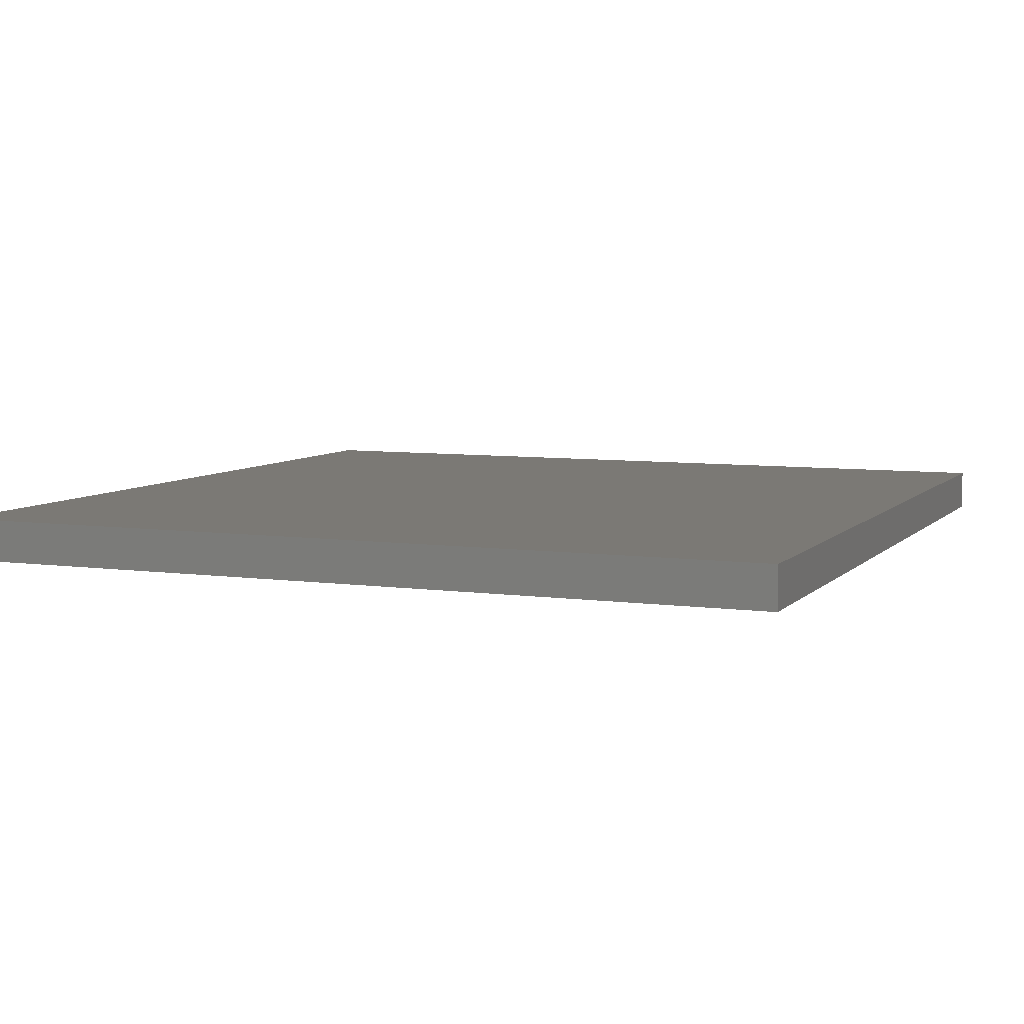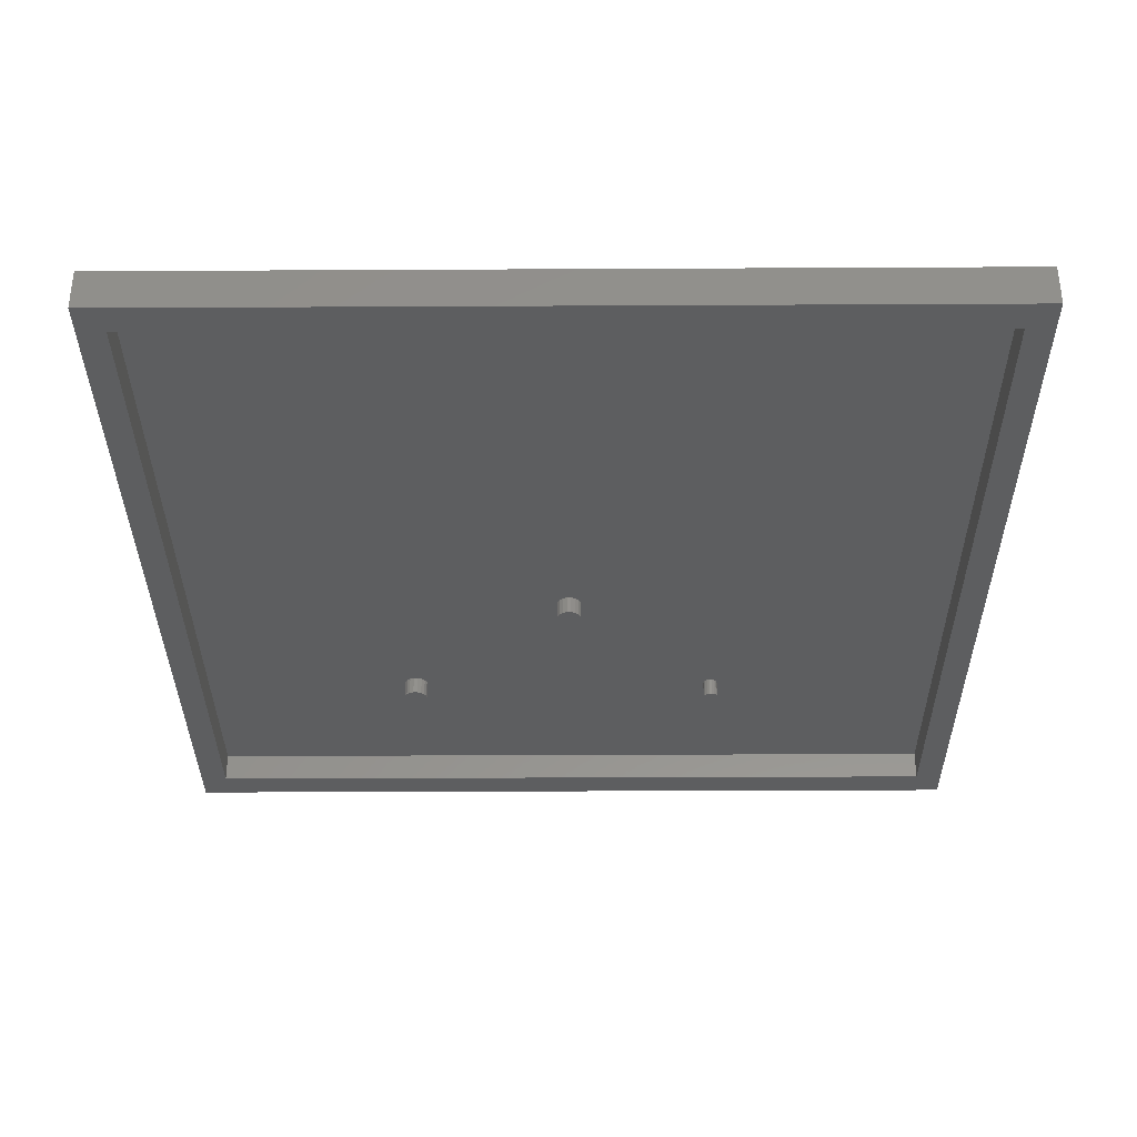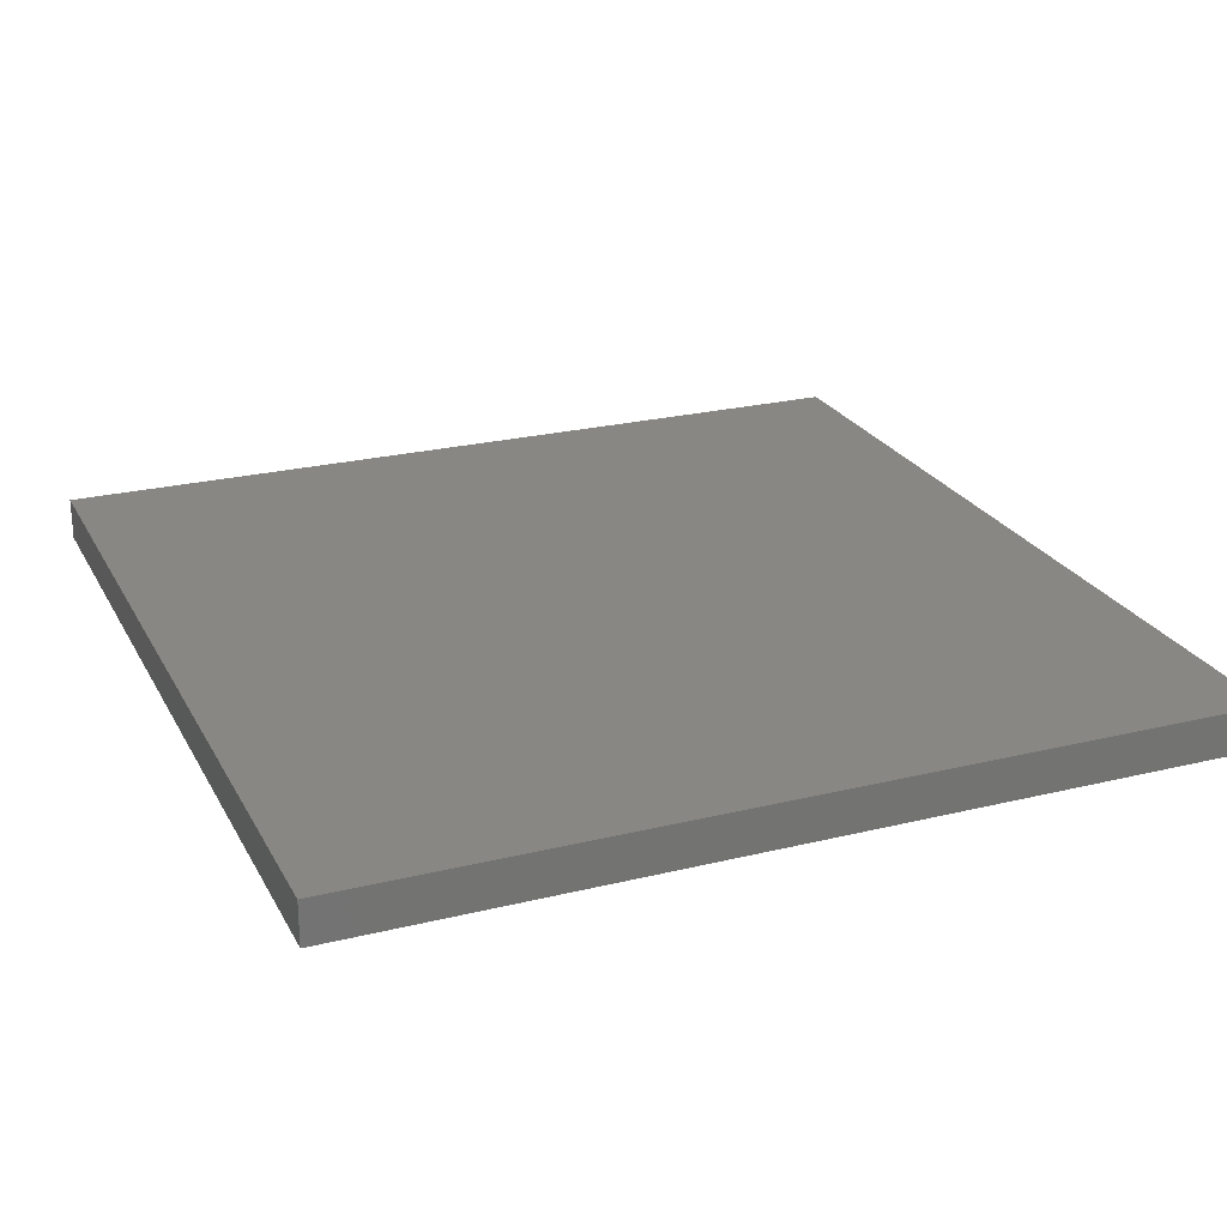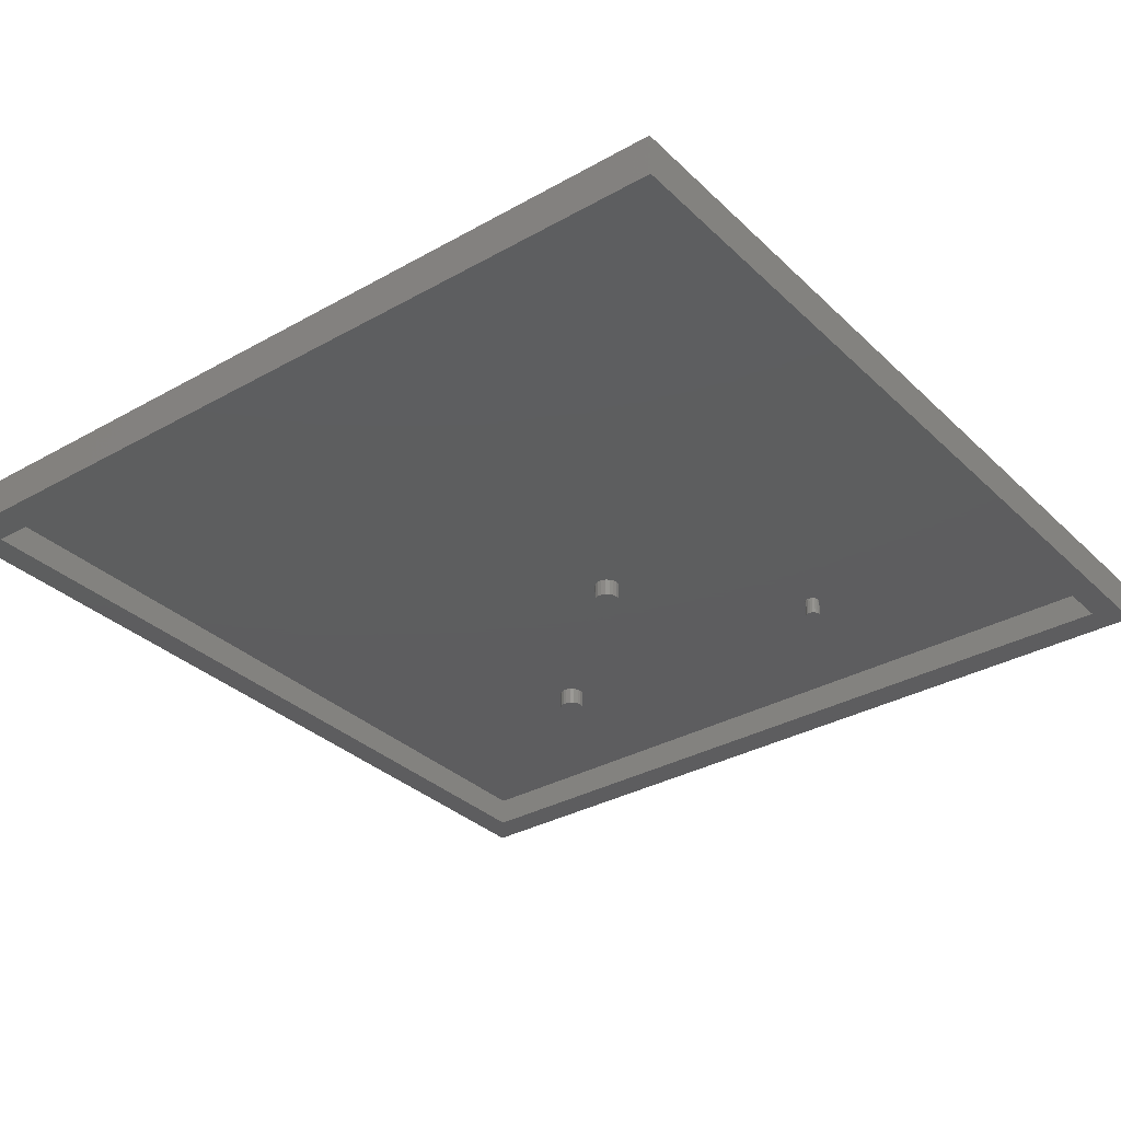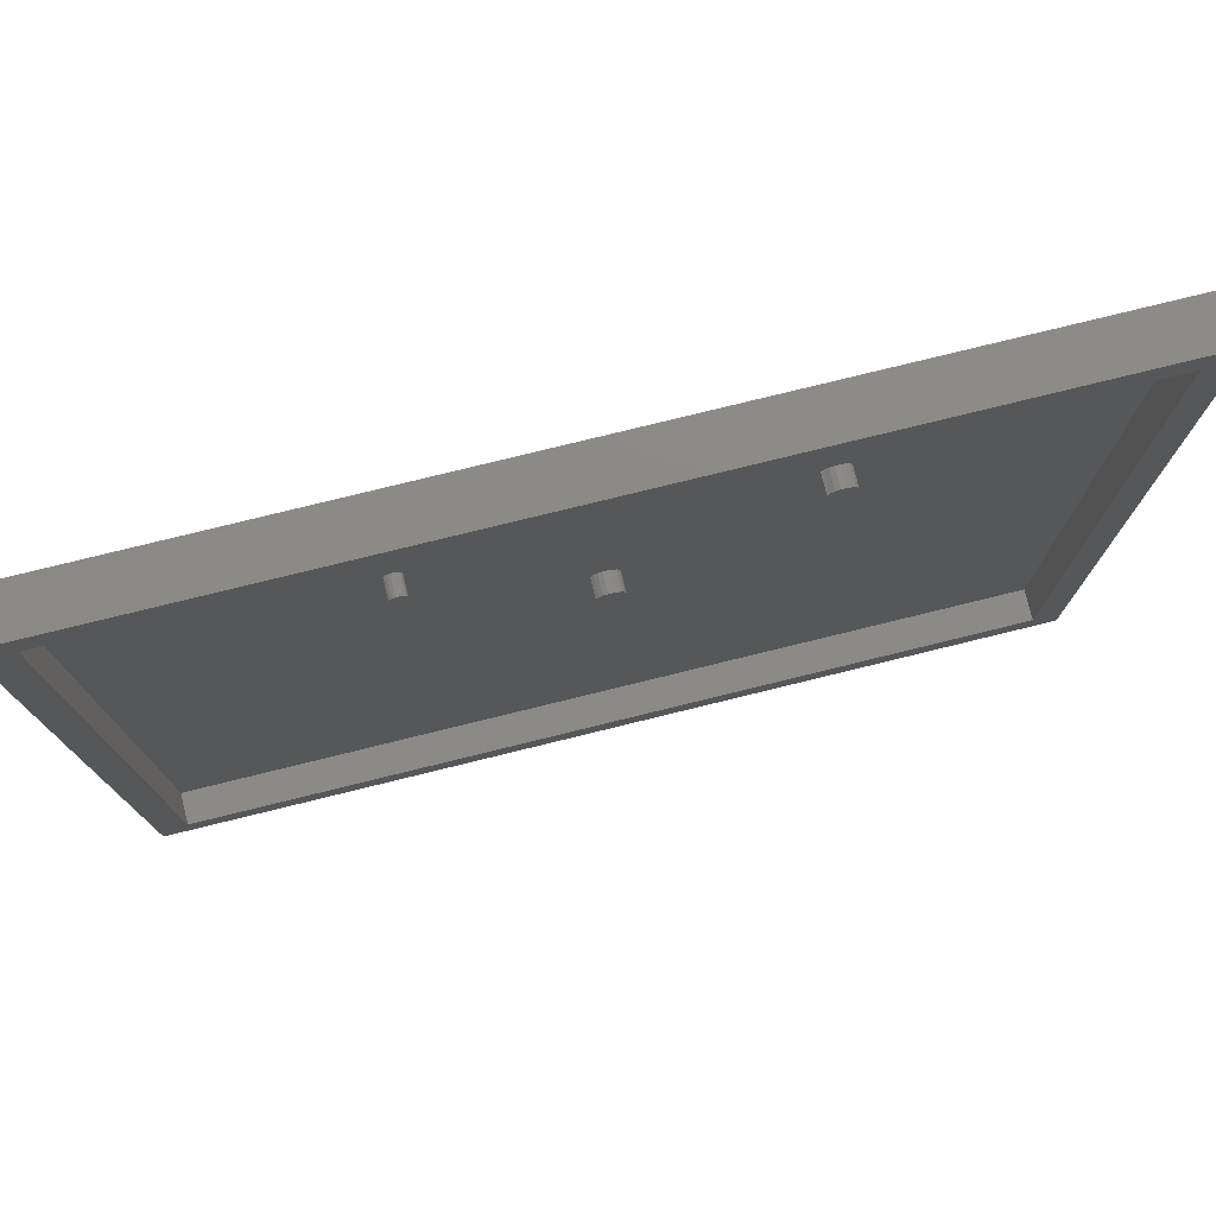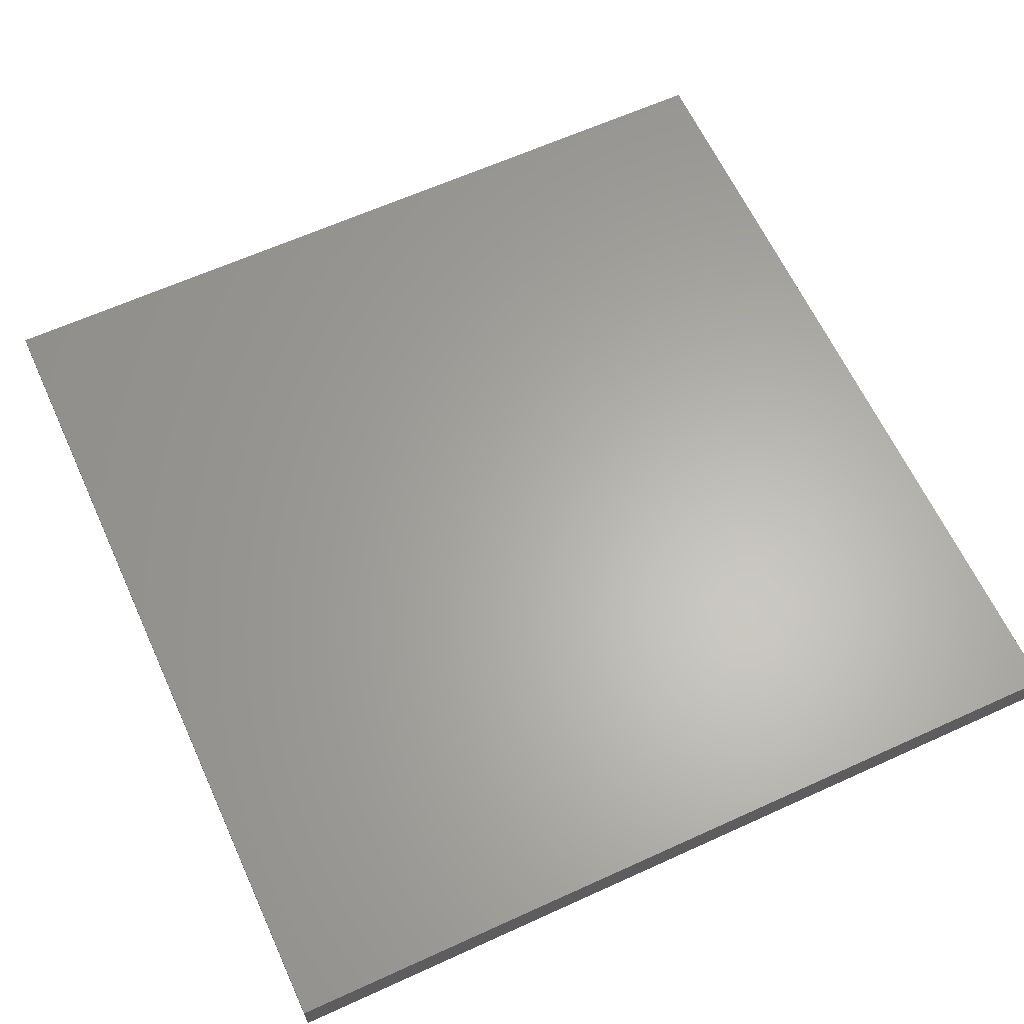
<metadata>
{"format":"stl","ext":"stl","renderer":"f3d","projection":"perspective","resolution":1024,"background":"white","views":[{"elev":6.7,"azim":22.5,"up":"+Z"},{"elev":-34.2,"azim":0.4,"up":"+Z"},{"elev":24.1,"azim":157.8,"up":"+Z"},{"elev":-33.1,"azim":37.8,"up":"+Z"},{"elev":77.8,"azim":166.2,"up":"+Y"},{"elev":63.3,"azim":-24.7,"up":"+Z"}]}
</metadata>
<code>
# stl→obj: 124 verts, 244 faces
v -42.75 -43.25 12.3
v -42.75 43.25 16.5
v -42.75 43.25 12.3
v -42.75 -43.25 16.5
v 42.75 -43.25 16.5
v 42.75 43.25 16.5
v 42.75 43.25 12.3
v 42.75 -43.25 12.3
v 40 -40 12.3
v -40 -40 12.3
v -40 40 12.3
v 40 40 12.3
v -40 -40 15.3
v -40 40 15.3
v 16.07 23.51 15.3
v 40 40 15.3
v 40 -40 15.3
v 16.2 23.74 15.3
v 16.25 24 15.3
v 15.88 23.34 15.3
v 1.175 7.566 15.3
v 15.63 23.25 15.3
v 1.25 8 15.3
v 15.37 23.25 15.3
v 1.175 8.434 15.3
v 15.12 23.34 15.3
v 0.9576 8.816 15.3
v 14.93 23.51 15.3
v 0.9576 7.184 15.3
v 0.625 6.901 15.3
v 0.2171 6.75 15.3
v -0.2171 6.75 15.3
v -0.625 6.901 15.3
v -17.22 22.75 15.3
v -1.25 8 15.3
v -1.175 7.566 15.3
v -0.9576 7.184 15.3
v -15.83 23.57 15.3
v -15.75 24 15.3
v -16.04 23.18 15.3
v -16.38 22.9 15.3
v -17.62 22.9 15.3
v -16.78 22.75 15.3
v -17.96 23.18 15.3
v -18.17 23.57 15.3
v 16.2 24.26 15.3
v 16.07 24.49 15.3
v 15.88 24.66 15.3
v 15.63 24.75 15.3
v 15.37 24.75 15.3
v -16.38 25.1 15.3
v 15.12 24.66 15.3
v 0.625 9.099 15.3
v 14.8 23.74 15.3
v 0.2171 9.25 15.3
v 14.75 24 15.3
v -0.2171 9.25 15.3
v 14.8 24.26 15.3
v -0.625 9.099 15.3
v -0.9576 8.816 15.3
v -1.175 8.434 15.3
v -15.83 24.43 15.3
v 14.93 24.49 15.3
v -16.04 24.82 15.3
v -16.78 25.25 15.3
v -17.22 25.25 15.3
v -18.25 24 15.3
v -17.62 25.1 15.3
v -17.96 24.82 15.3
v -18.17 24.43 15.3
v 1.175 8.434 13.5
v 1.25 8 13.5
v 0.2171 9.25 13.5
v -0.2171 9.25 13.5
v 0.2171 6.75 13.5
v 0.625 6.901 13.5
v 0.9576 7.184 13.5
v 0.9576 8.816 13.5
v 0.625 9.099 13.5
v -1.175 8.434 13.5
v -0.9576 8.816 13.5
v 1.175 7.566 13.5
v -0.2171 6.75 13.5
v -0.625 9.099 13.5
v -0.625 6.901 13.5
v -0.9576 7.184 13.5
v -1.175 7.566 13.5
v -1.25 8 13.5
v 16.2 24.26 13.5
v 16.25 24 13.5
v 15.63 24.75 13.5
v 15.37 24.75 13.5
v 15.63 23.25 13.5
v 15.88 23.34 13.5
v 16.07 24.49 13.5
v 15.88 24.66 13.5
v 15.12 24.66 13.5
v 14.93 24.49 13.5
v 14.8 24.26 13.5
v 16.2 23.74 13.5
v 16.07 23.51 13.5
v 15.37 23.25 13.5
v 15.12 23.34 13.5
v 14.93 23.51 13.5
v 14.8 23.74 13.5
v 14.75 24 13.5
v -15.83 24.43 13.5
v -15.75 24 13.5
v -18.25 24 13.5
v -18.17 24.43 13.5
v -16.78 25.25 13.5
v -17.22 25.25 13.5
v -17.22 22.75 13.5
v -16.78 22.75 13.5
v -16.04 24.82 13.5
v -16.38 25.1 13.5
v -17.62 25.1 13.5
v -17.96 24.82 13.5
v -15.83 23.57 13.5
v -16.04 23.18 13.5
v -16.38 22.9 13.5
v -17.62 22.9 13.5
v -17.96 23.18 13.5
v -18.17 23.57 13.5
f 1 2 3
f 2 1 4
f 2 5 6
f 5 2 4
f 5 7 6
f 7 5 8
f 7 2 6
f 2 7 3
f 8 9 7
f 8 10 9
f 10 1 11
f 1 10 8
f 12 7 9
f 11 7 12
f 11 3 7
f 3 11 1
f 1 5 4
f 5 1 8
f 13 11 14
f 11 13 10
f 15 16 17
f 16 18 19
f 16 15 18
f 17 20 15
f 21 20 17
f 20 21 22
f 23 22 21
f 22 23 24
f 25 24 23
f 26 27 28
f 24 25 26
f 27 26 25
f 17 29 21
f 17 30 29
f 17 31 30
f 17 32 31
f 13 32 17
f 32 13 33
f 34 35 36
f 13 36 37
f 33 13 37
f 35 38 39
f 35 40 38
f 35 41 40
f 36 13 42
f 35 43 41
f 35 34 43
f 36 42 34
f 44 14 45
f 14 44 13
f 42 13 44
f 46 16 19
f 47 16 46
f 48 16 47
f 49 16 48
f 50 16 49
f 51 50 52
f 53 28 27
f 28 53 54
f 55 54 53
f 54 55 56
f 57 56 55
f 39 56 57
f 56 39 58
f 39 57 59
f 39 59 60
f 39 61 35
f 39 60 61
f 62 58 39
f 58 62 63
f 64 63 62
f 63 64 52
f 51 52 64
f 50 51 65
f 50 65 16
f 14 65 66
f 45 14 67
f 65 14 16
f 68 14 66
f 69 14 68
f 70 14 69
f 67 14 70
f 9 16 12
f 16 9 17
f 11 16 14
f 16 11 12
f 9 13 17
f 13 9 10
f 23 71 25
f 71 23 72
f 73 57 55
f 57 73 74
f 75 30 31
f 30 75 76
f 76 29 30
f 29 76 77
f 78 53 27
f 53 78 79
f 25 78 27
f 78 25 71
f 79 55 53
f 55 79 73
f 80 60 81
f 60 80 61
f 82 71 72
f 77 71 82
f 77 78 71
f 77 79 78
f 76 79 77
f 75 79 76
f 83 79 75
f 84 79 83
f 79 84 73
f 73 84 74
f 85 84 83
f 86 84 85
f 86 81 84
f 87 81 86
f 87 80 81
f 80 87 88
f 88 61 80
f 61 88 35
f 84 60 59
f 60 84 81
f 87 35 88
f 35 87 36
f 74 59 57
f 59 74 84
f 29 82 21
f 82 29 77
f 21 72 23
f 72 21 82
f 85 32 33
f 32 85 83
f 86 33 37
f 33 86 85
f 86 36 87
f 36 86 37
f 83 31 32
f 31 83 75
f 19 89 46
f 89 19 90
f 91 50 49
f 50 91 92
f 93 20 22
f 20 93 94
f 95 48 47
f 48 95 96
f 46 95 47
f 95 46 89
f 96 49 48
f 49 96 91
f 97 63 52
f 63 97 98
f 99 63 98
f 63 99 58
f 92 52 50
f 52 92 97
f 18 90 19
f 90 18 100
f 100 89 90
f 101 89 100
f 101 95 89
f 94 95 101
f 94 96 95
f 93 96 94
f 102 96 93
f 103 96 102
f 96 103 91
f 91 103 92
f 103 97 92
f 104 97 103
f 104 98 97
f 105 98 104
f 105 99 98
f 99 105 106
f 106 58 99
f 58 106 56
f 94 15 20
f 15 94 101
f 104 54 105
f 54 104 28
f 105 56 106
f 56 105 54
f 15 100 18
f 100 15 101
f 103 24 26
f 24 103 102
f 104 26 28
f 26 104 103
f 102 22 24
f 22 102 93
f 39 107 62
f 107 39 108
f 109 70 110
f 70 109 67
f 111 66 65
f 66 111 112
f 113 43 34
f 43 113 114
f 115 51 64
f 51 115 116
f 62 115 64
f 115 62 107
f 116 65 51
f 65 116 111
f 117 69 68
f 69 117 118
f 110 69 118
f 69 110 70
f 112 68 66
f 68 112 117
f 38 108 39
f 108 38 119
f 119 107 108
f 120 107 119
f 120 115 107
f 121 115 120
f 121 116 115
f 114 116 121
f 113 116 114
f 122 116 113
f 116 122 111
f 111 122 112
f 122 117 112
f 123 117 122
f 123 118 117
f 124 118 123
f 124 110 118
f 110 124 109
f 40 119 38
f 119 40 120
f 122 34 42
f 34 122 113
f 123 45 124
f 45 123 44
f 124 67 109
f 67 124 45
f 123 42 44
f 42 123 122
f 121 40 41
f 40 121 120
f 114 41 43
f 41 114 121

</code>
